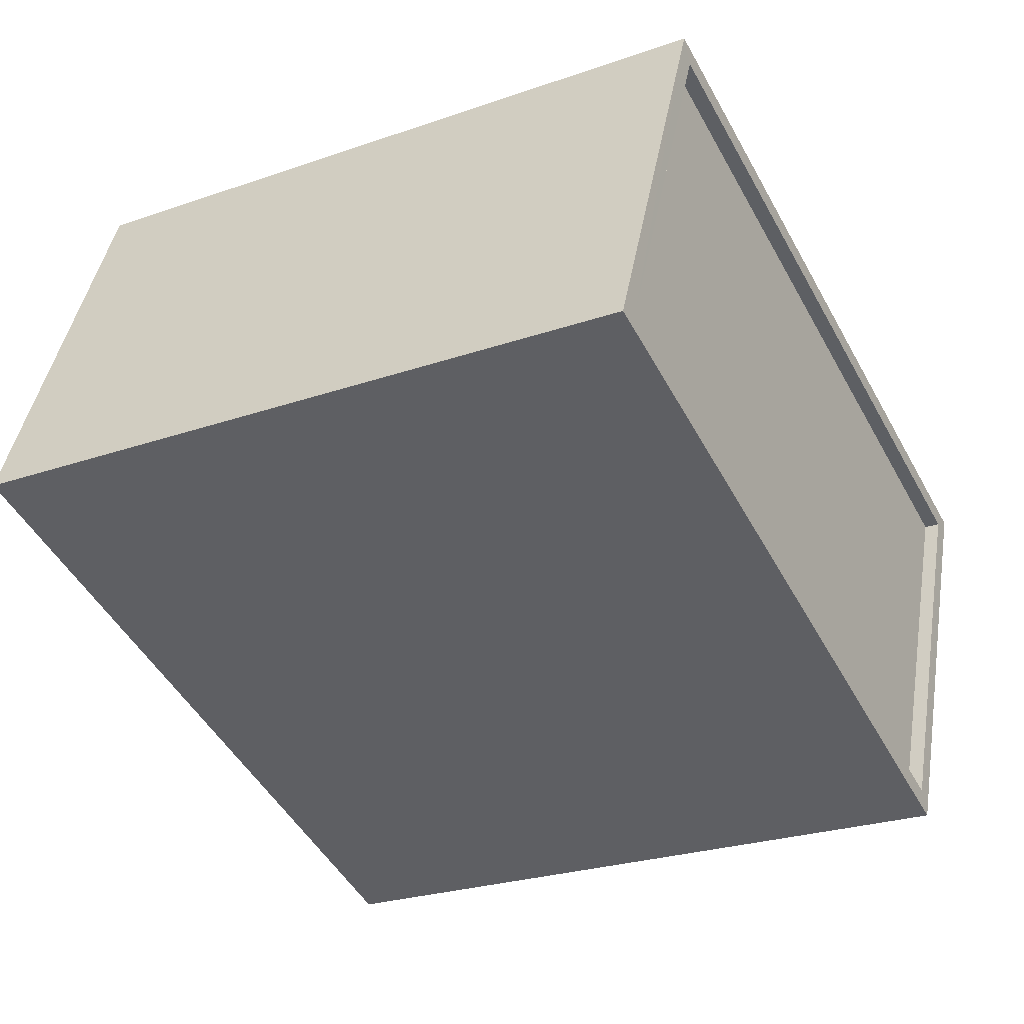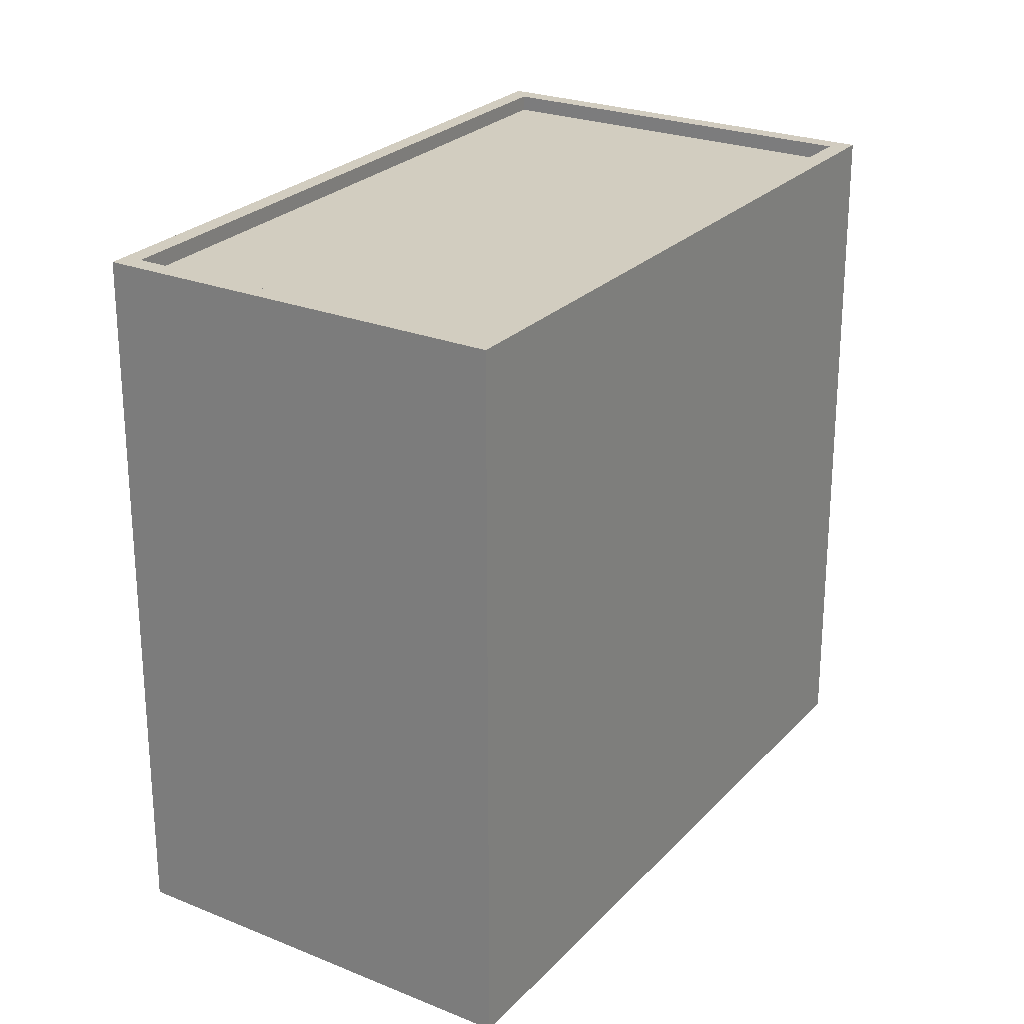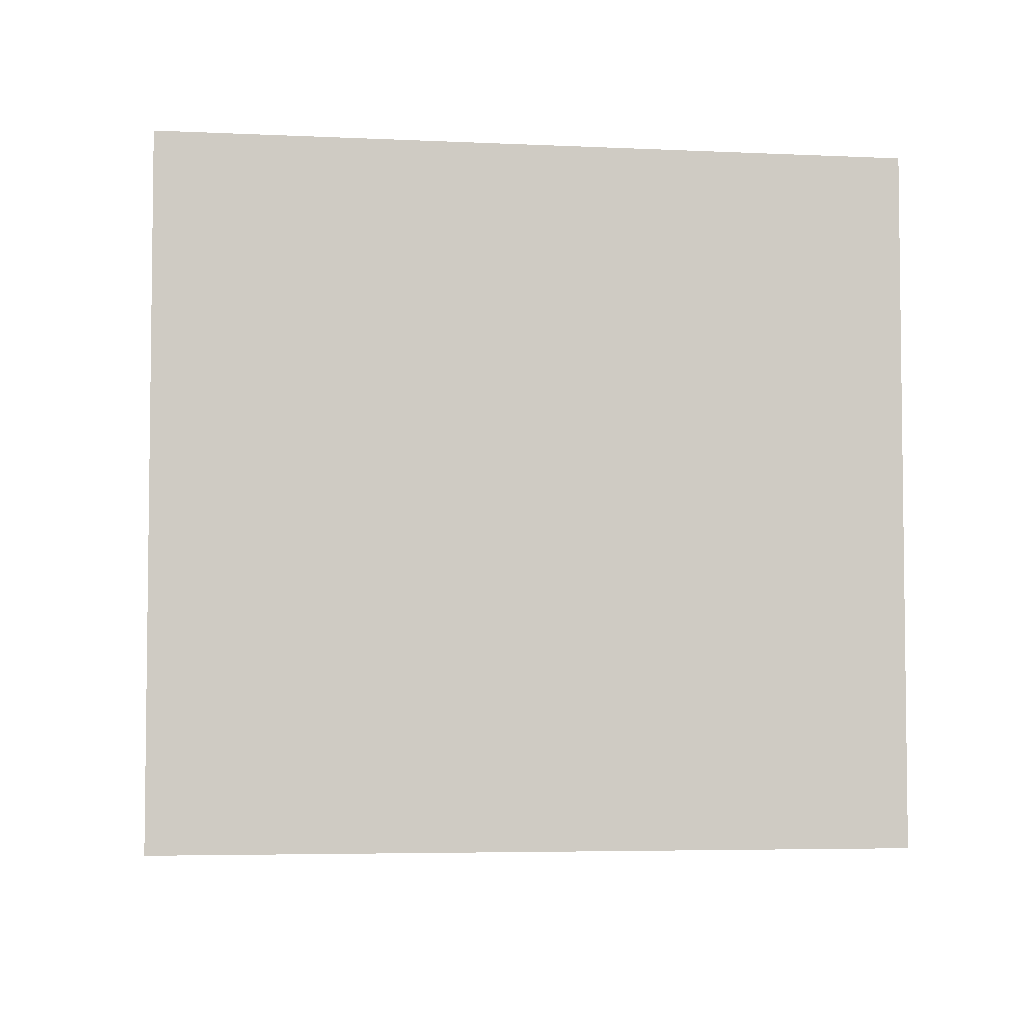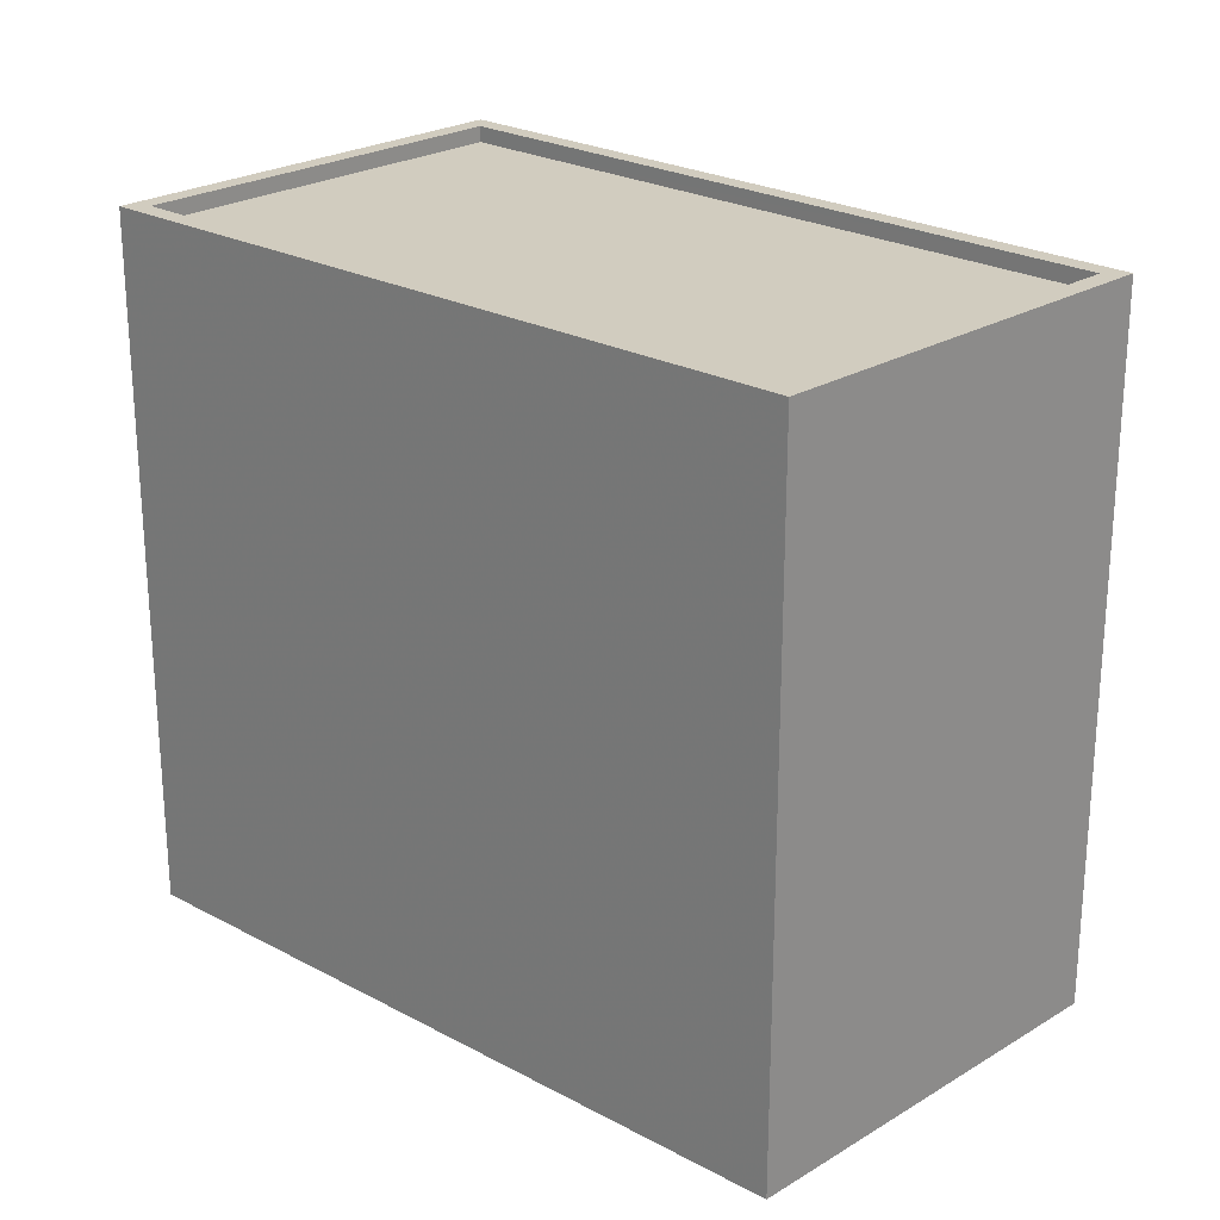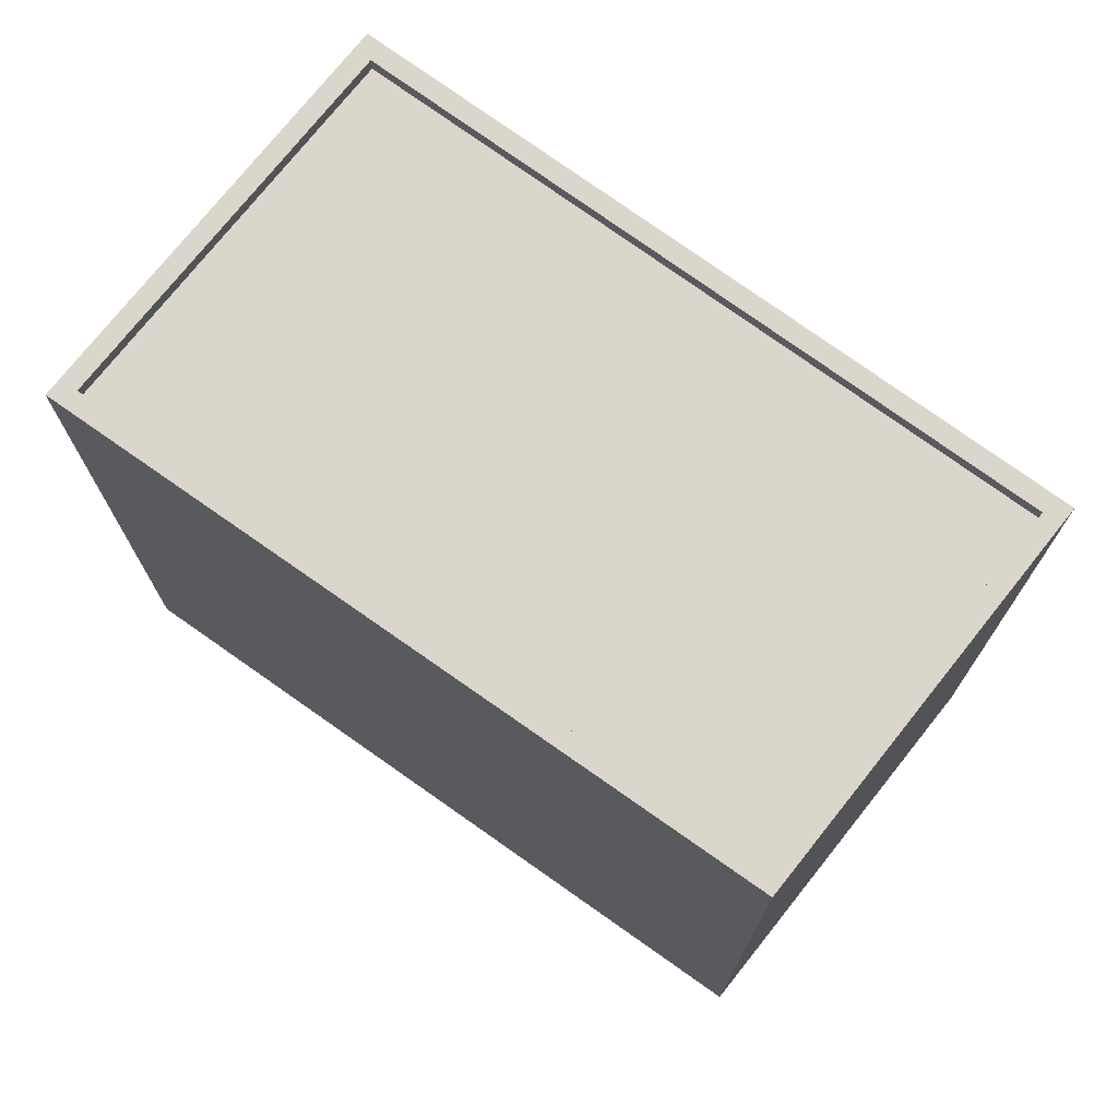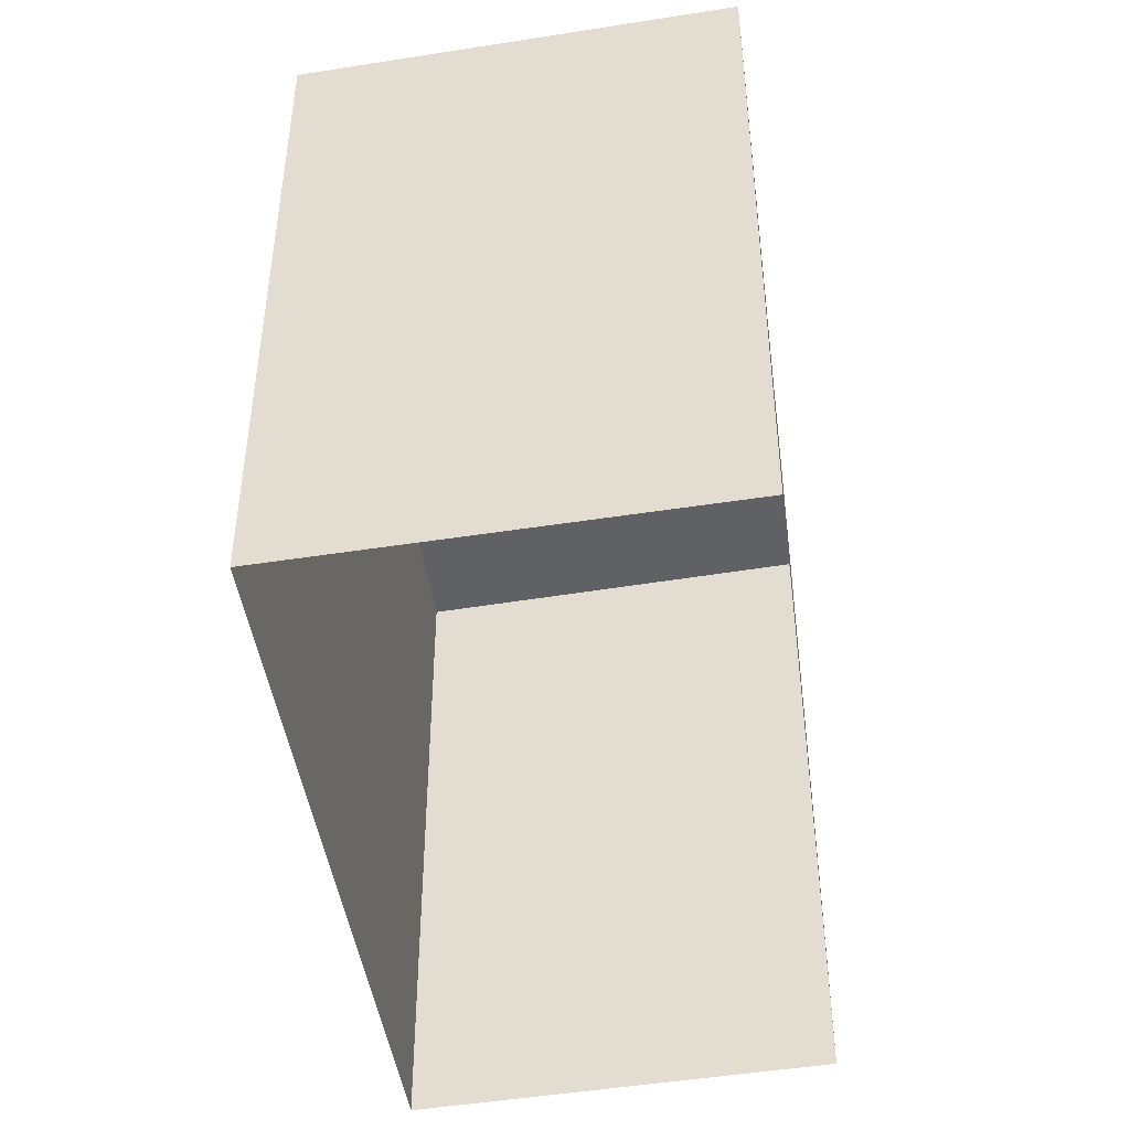
<metadata>
{"format":"obj","ext":"obj","renderer":"f3d","projection":"perspective","resolution":1024,"background":"white","views":[{"elev":-25.8,"azim":-61.1,"up":"+Y"},{"elev":24.4,"azim":-77.6,"up":"+Z"},{"elev":-4.7,"azim":153.1,"up":"+Z"},{"elev":24.1,"azim":-156.5,"up":"+Z"},{"elev":73.6,"azim":-162.9,"up":"+Z"},{"elev":-46.1,"azim":79.3,"up":"+Z"}]}
</metadata>
<code>
v -1.181e+04 -3.389e+04 30.12
v -1.18e+04 -3.39e+04 30.12
v -1.181e+04 -3.389e+04 30.12
v -1.18e+04 -3.389e+04 30.12
v -1.18e+04 -3.39e+04 40.89
v -1.181e+04 -3.389e+04 40.89
v -1.181e+04 -3.389e+04 40.89
v -1.18e+04 -3.389e+04 40.89
v -1.18e+04 -3.389e+04 41.14
v -1.18e+04 -3.39e+04 41.14
v -1.18e+04 -3.389e+04 41.14
v -1.181e+04 -3.389e+04 41.14
v -1.181e+04 -3.389e+04 41.14
v -1.181e+04 -3.389e+04 41.14
v -1.181e+04 -3.389e+04 41.14
v -1.18e+04 -3.39e+04 41.14
f 1 2 3
f 1 4 2
f 5 6 7
f 5 8 6
f 9 10 11
f 12 13 14
f 15 12 14
f 14 13 10
f 16 10 9
f 14 10 16
f 9 11 12
f 15 9 12
f 14 5 7
f 14 16 5
f 15 7 6
f 15 14 7
f 15 6 8
f 9 15 8
f 16 8 5
f 16 9 8
f 13 1 3
f 13 12 1
f 12 4 1
f 12 11 4
f 10 2 4
f 11 10 4
f 13 3 2
f 10 13 2

</code>
